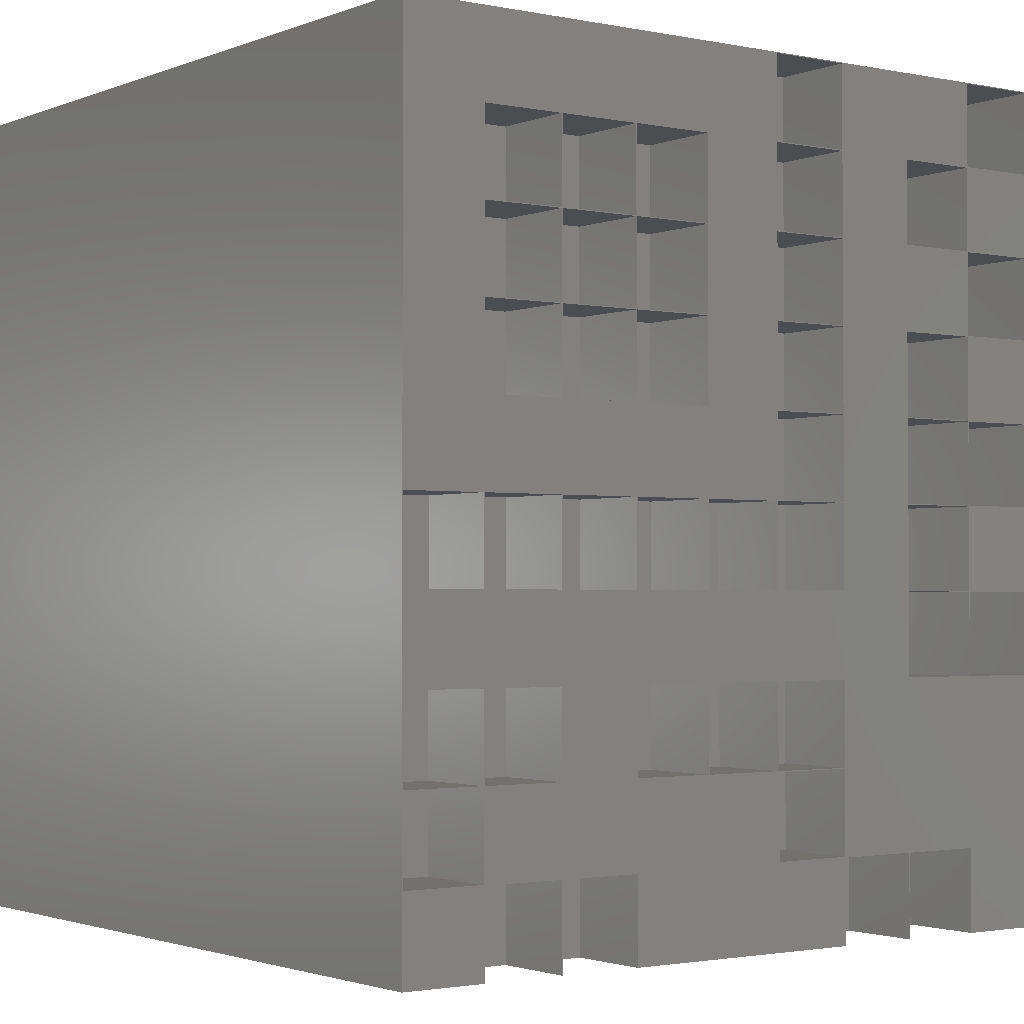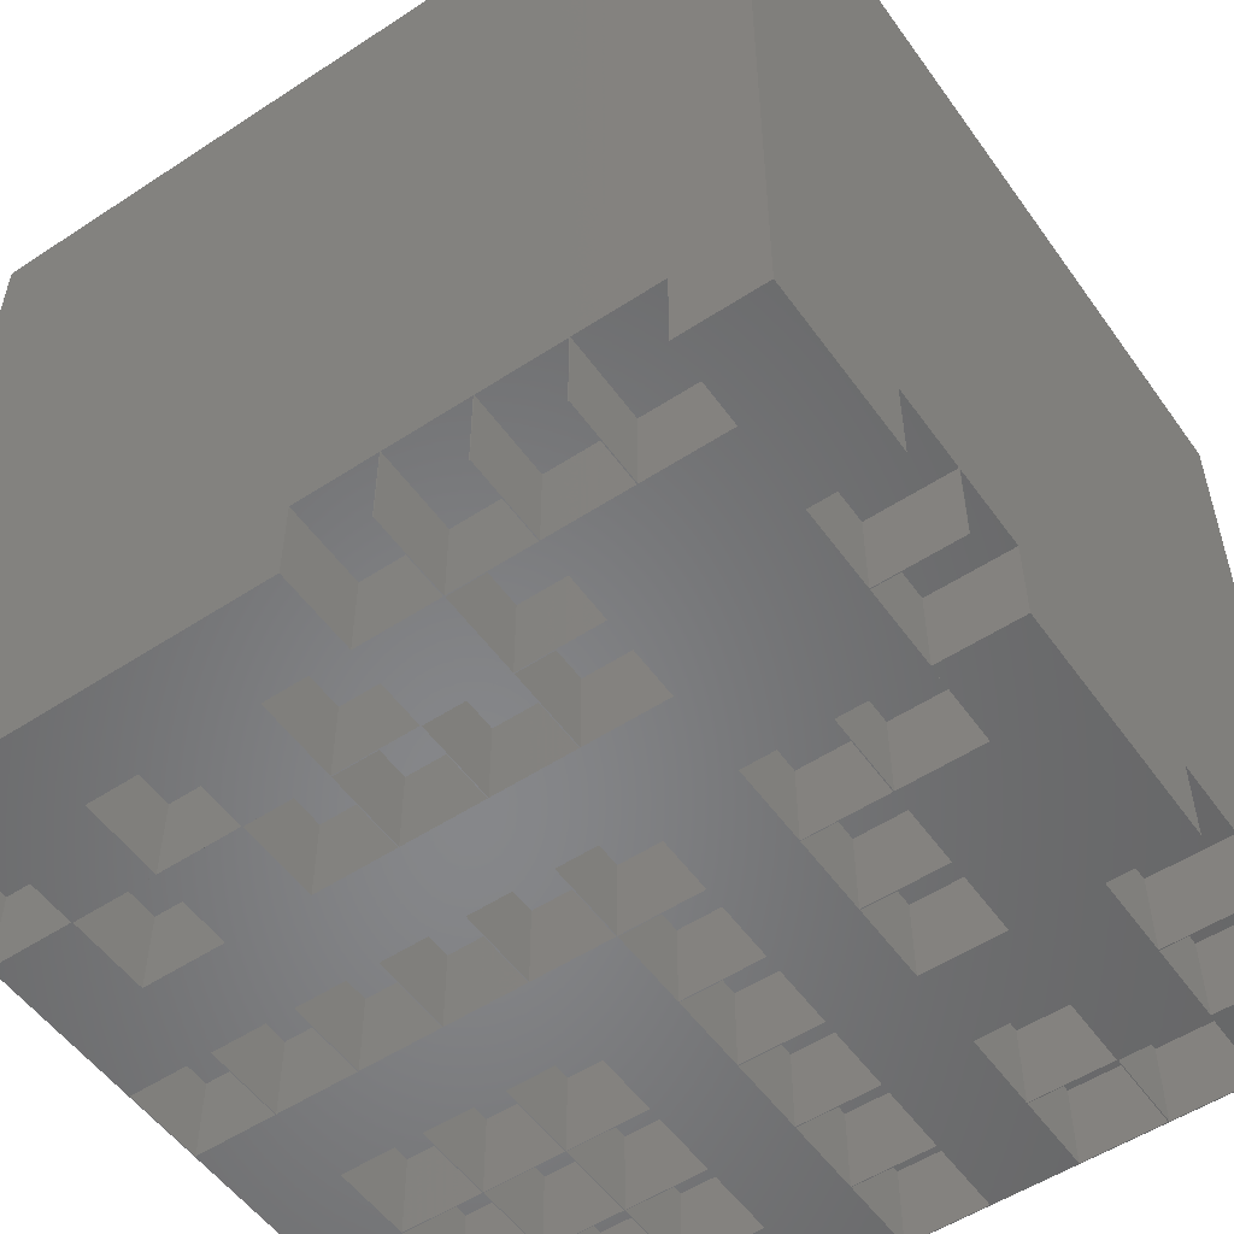
<metadata>
{"format":"stl","ext":"stl","renderer":"f3d","projection":"perspective","resolution":1024,"background":"white","views":[{"elev":-1.9,"azim":143.9,"up":"+Y"},{"elev":-53.9,"azim":-55.1,"up":"+Z"}]}
</metadata>
<code>
# stl→obj: 424 verts, 844 faces
v 0 0 0
v 0 0 10
v 0 1 0
v 0 1 1
v 0 10 10
v 0 4.99 0
v 0 10 0
v 0 4.99 1
v 0 4 1
v 0 3.99 1
v 0 3.99 0
v 0 3 1
v 0 2 0
v 0 1.99 0
v 0 2 1
v 0 2.99 1
v 0 1.99 1
v 0 2.99 0
v 0 3 0
v 0 4 0
v 2 0 0
v 2.99 0 1
v 2 0 1
v 3 0 1
v 3 0 0
v 2.99 0 0
v 3.99 0 1
v 7 0 0
v 3.99 0 0
v 7 0 1
v 7.99 0 1
v 8 0 1
v 8 0 0
v 7.99 0 0
v 8.99 0 1
v 10 0 0
v 8.99 0 0
v 10 0 1
v 10 0 10
v 0.99 1 0
v 0.99 1.99 0
v 0.99 2 0
v 0.99 2.99 0
v 0.99 3 0
v 1.99 3 0
v 1 3 0
v 0.99 3.99 0
v 0.99 4 0
v 0.99 4.99 0
v 1 3.99 0
v 1 5.99 0
v 1 7 0
v 1.99 10 0
v 2 0.99 0
v 2 8.99 0
v 2 10 0
v 2.99 10 0
v 2.99 8.99 0
v 4 10 0
v 4 9.99 0
v 4.99 10 0
v 4.99 9.99 0
v 5 10 0
v 4.99 7.99 0
v 5.99 10 0
v 6 8.99 0
v 6 10 0
v 6.99 10 0
v 9 1 0
v 7 0.99 0
v 4.99 1 0
v 6.99 8.99 0
v 7 10 0
v 7.99 10 0
v 6.99 6 0
v 5 4.99 0
v 6 6 0
v 7.99 8.99 0
v 8 10 0
v 8.99 10 0
v 6 7.99 0
v 6.99 8 0
v 6.99 7.99 0
v 8.99 8 0
v 10 9.99 0
v 10 9 0
v 8.99 6.99 0
v 10 8 0
v 10 7.99 0
v 10 6.99 0
v 8.99 6 0
v 3 0.99 0
v 7.99 4.99 0
v 10 6 0
v 8 4.99 0
v 7.99 4 0
v 8.99 4.99 0
v 10 5.99 0
v 10 5 0
v 9.99 4.99 0
v 10 4.99 0
v 6.99 2.99 0
v 8.99 4 0
v 9 4 0
v 9.99 2 0
v 10 4 0
v 10 1.99 0
v 9.99 1 0
v 10 1 0
v 10 0.99 0
v 4.99 1.99 0
v 9 1.99 0
v 5.99 4 0
v 4 2.99 0
v 5 4 0
v 9 4.99 0
v 8 4 0
v 7 8 0
v 7 7.99 0
v 4 4 0
v 4 4.99 0
v 8 0.99 0
v 6 4.99 0
v 8 6 0
v 6.99 4.99 0
v 4 1 0
v 4 1.99 0
v 4.99 5.99 0
v 6 8 0
v 2 3 0
v 1 5 0
v 1.99 7 0
v 1.99 5.99 0
v 2 3.99 0
v 2.99 4 0
v 2.99 3.99 0
v 1.99 3.99 0
v 4.99 2 0
v 1 7.99 0
v 1 9 0
v 1.99 5 0
v 1 9.99 0
v 1 10 0
v 10 7 0
v 1.99 7.99 0
v 2 5.99 0
v 2.99 6 0
v 2.99 5.99 0
v 1.99 9 0
v 1.99 9.99 0
v 2 4 0
v 2.99 3 0
v 4 6.99 0
v 2 5 0
v 2 4.99 0
v 2.99 5 0
v 2.99 4.99 0
v 2 6 0
v 2 8 0
v 2 6.99 0
v 2.99 6.99 0
v 2.99 8 0
v 5 2.99 0
v 6.99 4 0
v 7 4 0
v 4 2 0
v 2.99 0.99 0
v 4 5 0
v 5.99 2.99 0
v 6 2.99 0
v 5.99 2 0
v 4 8.99 0
v 4.99 9 0
v 4.99 8.99 0
v 4 5.99 0
v 6.99 7 0
v 6 6.99 0
v 6 7 0
v 6 4 0
v 4.99 2.99 0
v 4.99 7 0
v 4.99 6.99 0
v 6 2 0
v 7 7 0
v 4.99 5 0
v 4.99 4.99 0
v 4 6 0
v 4.99 8 0
v 4 7.99 0
v 4 8 0
v 4 7 0
v 5 2 0
v 4 9 0
v 5.99 4.99 0
v 7 4.99 0
v 4.99 6 0
v 8 2.99 0
v 6.99 2 0
v 9.99 4 0
v 8 2 0
v 9.99 1.99 0
v 7.99 7.99 0
v 8 7.99 0
v 7.99 7 0
v 8 8.99 0
v 9 10 0
v 6.99 6.99 0
v 7 6 0
v 7 6.99 0
v 7 8.99 0
v 7.99 6 0
v 8 7 0
v 7.99 6.99 0
v 4.99 4 0
v 8 8 0
v 7.99 8 0
v 8.99 7 0
v 8 6.99 0
v 7.99 0.99 0
v 8.99 7.99 0
v 8.99 2.99 0
v 10 8.99 0
v 9 2 0
v 8.99 2 0
v 9 2.99 0
v 9.99 10 0
v 8.99 8.99 0
v 10 10 0
v 8.99 0.99 0
v 9.99 2.99 0
v 3.99 0.99 0
v 0.99 1 1
v 0.99 1.99 1
v 0.99 2 1
v 0.99 2.99 1
v 0.99 3 1
v 0.99 3.99 1
v 0.99 4 1
v 0.99 4.99 1
v 1 10 1
v 10 10 10
v 9.99 10 1
v 10 10 1
v 9 10 1
v 8.99 10 1
v 8 10 1
v 7.99 10 1
v 7 10 1
v 4 10 1
v 6.99 10 1
v 6 10 1
v 5.99 10 1
v 5 10 1
v 4.99 10 1
v 2 10 1
v 2.99 10 1
v 1.99 10 1
v 10 1.99 1
v 10 0.99 1
v 10 1 1
v 10 4 1
v 10 4.99 1
v 10 5 1
v 10 5.99 1
v 10 6 1
v 10 6.99 1
v 10 7 1
v 10 7.99 1
v 10 8 1
v 10 8.99 1
v 10 9 1
v 10 9.99 1
v 8.99 0.99 1
v 8 0.99 1
v 7.99 0.99 1
v 7 0.99 1
v 3.99 0.99 1
v 3 0.99 1
v 2.99 0.99 1
v 2 0.99 1
v 1 3.99 1
v 1 3 1
v 1.99 3.99 1
v 1.99 3 1
v 1 5.99 1
v 1 5 1
v 1.99 5.99 1
v 1.99 5 1
v 1 7.99 1
v 1 7 1
v 1.99 7.99 1
v 1.99 7 1
v 1 9.99 1
v 1 9 1
v 1.99 9.99 1
v 1.99 9 1
v 2 3.99 1
v 2 3 1
v 2.99 3.99 1
v 2.99 3 1
v 2 4.99 1
v 2 4 1
v 2.99 4.99 1
v 2.99 4 1
v 2 5.99 1
v 2 5 1
v 2.99 5.99 1
v 2.99 5 1
v 2 6.99 1
v 2 6 1
v 2.99 6.99 1
v 2.99 6 1
v 2 8.99 1
v 2 8 1
v 2.99 8.99 1
v 2.99 8 1
v 4 1.99 1
v 4 1 1
v 4.99 1.99 1
v 4.99 1 1
v 4 2.99 1
v 4 2 1
v 4.99 2.99 1
v 4.99 2 1
v 4 4.99 1
v 4 4 1
v 4.99 4.99 1
v 4.99 4 1
v 4 5.99 1
v 4 5 1
v 4.99 5.99 1
v 4.99 5 1
v 4 6.99 1
v 4 6 1
v 4.99 6.99 1
v 4.99 6 1
v 4 7.99 1
v 4 7 1
v 4.99 7.99 1
v 4.99 7 1
v 4 8.99 1
v 4 8 1
v 4.99 8.99 1
v 4.99 8 1
v 4 9.99 1
v 4 9 1
v 4.99 9.99 1
v 4.99 9 1
v 5 2.99 1
v 5 2 1
v 5.99 2.99 1
v 5.99 2 1
v 5 4.99 1
v 5 4 1
v 5.99 4.99 1
v 5.99 4 1
v 6 2.99 1
v 6 2 1
v 6.99 2.99 1
v 6.99 2 1
v 6 4.99 1
v 6 4 1
v 6.99 4.99 1
v 6.99 4 1
v 6 6.99 1
v 6 6 1
v 6.99 6.99 1
v 6.99 6 1
v 6 7.99 1
v 6 7 1
v 6.99 7.99 1
v 6.99 7 1
v 6 8.99 1
v 6 8 1
v 6.99 8.99 1
v 6.99 8 1
v 7 4.99 1
v 7 4 1
v 7.99 4.99 1
v 7.99 4 1
v 7 6.99 1
v 7 6 1
v 7.99 6.99 1
v 7.99 6 1
v 7 7.99 1
v 7 7 1
v 7.99 7.99 1
v 7.99 7 1
v 7 8.99 1
v 7 8 1
v 7.99 8.99 1
v 7.99 8 1
v 8 2.99 1
v 8 2 1
v 8.99 2.99 1
v 8.99 2 1
v 8 4.99 1
v 8 4 1
v 8.99 4.99 1
v 8.99 4 1
v 8 6.99 1
v 8 6 1
v 8.99 6.99 1
v 8.99 6 1
v 8 7.99 1
v 8 7 1
v 8.99 7.99 1
v 8.99 7 1
v 8 8.99 1
v 8 8 1
v 8.99 8.99 1
v 8.99 8 1
v 9 1.99 1
v 9 1 1
v 9.99 1.99 1
v 9.99 1 1
v 9 2.99 1
v 9 2 1
v 9.99 2.99 1
v 9.99 2 1
v 9 4.99 1
v 9 4 1
v 9.99 4.99 1
v 9.99 4 1
f 1 2 3
f 4 2 5
f 6 5 7
f 8 5 6
f 9 5 8
f 10 5 9
f 10 9 11
f 12 5 10
f 13 14 15
f 16 5 12
f 17 15 14
f 15 5 16
f 17 5 15
f 16 12 18
f 4 5 17
f 3 2 4
f 19 18 12
f 20 11 9
f 2 1 21
f 22 2 23
f 23 2 21
f 24 2 22
f 25 22 26
f 24 22 25
f 27 2 24
f 28 2 27
f 28 27 29
f 30 2 28
f 31 2 30
f 32 2 31
f 33 31 34
f 32 31 33
f 35 2 32
f 36 2 35
f 36 35 37
f 38 2 36
f 39 2 38
f 1 3 21
f 21 3 40
f 21 40 41
f 41 14 13
f 41 13 42
f 41 42 21
f 42 43 21
f 43 18 19
f 43 19 44
f 43 44 21
f 45 21 46
f 47 11 20
f 47 20 48
f 46 47 48
f 49 6 7
f 46 48 50
f 51 7 52
f 21 53 54
f 55 56 57
f 58 57 59
f 60 59 61
f 62 61 63
f 64 63 65
f 66 67 68
f 69 70 71
f 72 73 74
f 75 76 77
f 78 79 80
f 81 82 83
f 84 85 86
f 87 88 89
f 87 90 91
f 25 26 92
f 93 90 94
f 93 95 96
f 97 98 99
f 100 99 101
f 102 103 104
f 105 106 107
f 108 107 109
f 37 110 36
f 111 112 71
f 113 114 115
f 104 103 116
f 117 96 95
f 66 68 73
f 83 118 119
f 120 54 121
f 33 34 122
f 123 124 125
f 126 92 127
f 28 29 70
f 128 129 81
f 53 130 54
f 50 49 131
f 48 49 50
f 132 133 52
f 44 47 46
f 44 46 21
f 134 135 136
f 21 45 137
f 127 138 111
f 131 7 51
f 139 7 140
f 49 7 131
f 21 137 141
f 21 141 133
f 52 7 139
f 142 7 143
f 87 144 90
f 51 52 133
f 21 133 132
f 21 132 145
f 146 147 148
f 140 7 142
f 149 145 140
f 21 145 149
f 150 143 53
f 21 149 150
f 21 150 53
f 53 151 134
f 152 54 130
f 53 134 130
f 136 153 152
f 135 59 136
f 53 154 155
f 135 134 151
f 53 155 151
f 156 59 157
f 53 158 146
f 156 155 154
f 53 146 154
f 148 59 156
f 50 131 137
f 147 59 148
f 55 57 58
f 53 159 160
f 147 146 158
f 53 160 158
f 161 59 147
f 141 137 131
f 162 59 161
f 53 56 55
f 162 160 159
f 53 55 159
f 58 59 162
f 139 140 145
f 142 143 150
f 163 164 165
f 155 156 157
f 166 167 114
f 54 152 168
f 169 170 171
f 172 173 174
f 168 152 175
f 176 177 178
f 163 165 169
f 113 179 180
f 113 180 114
f 153 181 182
f 183 171 170
f 184 176 119
f 178 128 81
f 185 121 168
f 121 185 186
f 152 187 175
f 181 67 182
f 188 189 190
f 181 153 191
f 153 136 191
f 192 138 163
f 64 65 67
f 64 67 181
f 188 63 64
f 191 136 189
f 173 172 193
f 136 172 190
f 136 190 189
f 174 63 188
f 173 63 174
f 189 188 64
f 136 59 60
f 62 63 173
f 136 60 193
f 136 193 172
f 60 61 62
f 75 194 76
f 125 195 164
f 129 128 196
f 171 111 192
f 138 192 111
f 102 197 198
f 102 104 199
f 157 59 135
f 194 123 113
f 128 177 185
f 102 106 197
f 200 198 197
f 112 198 201
f 160 162 161
f 128 178 177
f 164 163 180
f 202 203 204
f 96 170 169
f 205 80 206
f 129 196 182
f 177 176 207
f 77 185 177
f 208 75 209
f 72 74 210
f 207 209 75
f 211 123 208
f 209 212 213
f 115 214 76
f 66 73 72
f 182 67 66
f 82 81 129
f 209 204 212
f 175 196 128
f 215 202 216
f 217 218 212
f 87 89 144
f 165 164 195
f 167 92 26
f 164 180 179
f 103 102 170
f 212 204 203
f 95 93 94
f 179 113 123
f 118 83 82
f 123 75 208
f 69 219 70
f 84 86 220
f 129 182 66
f 204 209 184
f 78 205 216
f 91 125 124
f 209 207 184
f 84 203 215
f 213 212 218
f 69 122 219
f 197 106 221
f 118 82 210
f 202 215 203
f 210 79 78
f 220 86 222
f 220 222 217
f 111 198 112
f 111 183 198
f 198 200 107
f 223 224 225
f 200 224 107
f 95 98 97
f 205 226 227
f 96 169 165
f 100 101 199
f 123 211 124
f 217 88 87
f 116 97 99
f 227 226 228
f 167 127 92
f 227 85 84
f 116 99 100
f 184 207 176
f 215 216 205
f 222 88 217
f 119 216 202
f 227 228 85
f 78 80 205
f 216 119 118
f 205 206 226
f 69 71 112
f 203 84 220
f 201 198 107
f 108 229 69
f 122 69 229
f 201 107 108
f 229 108 109
f 111 171 183
f 95 94 98
f 221 106 225
f 221 225 224
f 224 223 107
f 230 106 105
f 223 105 107
f 218 217 87
f 103 170 117
f 91 195 125
f 101 106 199
f 225 106 230
f 196 175 187
f 229 109 110
f 229 110 37
f 231 71 70
f 231 70 29
f 219 122 34
f 97 116 103
f 170 96 117
f 213 218 211
f 71 231 126
f 92 126 231
f 180 163 138
f 54 168 121
f 214 114 54
f 91 90 93
f 214 54 120
f 77 186 185
f 75 123 194
f 210 74 79
f 187 152 153
f 77 76 186
f 186 76 214
f 114 214 115
f 83 119 176
f 124 211 218
f 72 210 82
f 102 199 106
f 195 91 93
f 138 127 166
f 127 167 166
f 54 114 167
f 232 40 4
f 4 40 3
f 233 232 17
f 17 232 4
f 41 233 17
f 14 41 17
f 234 42 15
f 15 42 13
f 235 234 16
f 16 234 15
f 43 235 16
f 18 43 16
f 236 44 12
f 12 44 19
f 237 236 10
f 10 236 12
f 47 237 10
f 11 47 10
f 238 48 9
f 9 48 20
f 239 238 8
f 8 238 9
f 49 239 8
f 6 49 8
f 7 5 143
f 240 5 241
f 242 241 243
f 226 243 228
f 244 241 242
f 245 241 244
f 206 80 244
f 246 241 245
f 247 241 246
f 248 241 247
f 59 57 249
f 250 241 248
f 79 74 246
f 251 241 250
f 252 241 251
f 73 68 248
f 253 241 252
f 254 241 253
f 249 241 254
f 56 53 255
f 256 241 249
f 67 65 251
f 255 241 256
f 257 241 255
f 63 61 253
f 240 241 257
f 143 5 240
f 242 243 226
f 247 246 74
f 252 251 65
f 256 249 57
f 257 255 53
f 254 253 61
f 250 248 68
f 245 244 80
f 5 2 39
f 241 5 39
f 258 106 39
f 39 38 259
f 260 39 259
f 110 109 259
f 109 260 259
f 261 262 39
f 260 258 39
f 107 106 258
f 106 261 39
f 262 263 39
f 264 265 39
f 101 99 262
f 99 263 262
f 266 267 39
f 263 264 39
f 98 94 264
f 94 265 264
f 268 269 39
f 265 266 39
f 90 144 266
f 144 267 266
f 270 271 39
f 267 268 39
f 89 88 268
f 88 269 268
f 272 243 39
f 269 270 39
f 222 86 270
f 86 271 270
f 271 272 39
f 85 228 272
f 228 243 272
f 243 241 39
f 38 36 110
f 259 38 110
f 273 229 35
f 35 229 37
f 273 35 274
f 274 35 32
f 122 274 32
f 33 122 32
f 275 219 31
f 31 219 34
f 275 31 276
f 276 31 30
f 70 276 30
f 28 70 30
f 277 231 27
f 27 231 29
f 277 27 278
f 278 27 24
f 92 278 24
f 25 92 24
f 279 167 22
f 22 167 26
f 279 22 280
f 280 22 23
f 54 280 23
f 21 54 23
f 167 279 280
f 54 167 280
f 231 277 278
f 92 231 278
f 219 275 276
f 70 219 276
f 229 273 274
f 122 229 274
f 260 109 107
f 258 260 107
f 261 106 101
f 262 261 101
f 263 99 98
f 264 263 98
f 265 94 90
f 266 265 90
f 267 144 89
f 268 267 89
f 269 88 222
f 270 269 222
f 271 86 85
f 272 271 85
f 206 244 226
f 226 244 242
f 79 246 80
f 80 246 245
f 73 248 74
f 74 248 247
f 67 251 68
f 68 251 250
f 63 253 65
f 65 253 252
f 59 249 61
f 61 249 254
f 56 255 57
f 57 255 256
f 143 240 53
f 53 240 257
f 239 49 238
f 238 49 48
f 237 47 236
f 236 47 44
f 235 43 234
f 234 43 42
f 233 41 232
f 232 41 40
f 50 281 282
f 46 50 282
f 137 283 281
f 50 137 281
f 283 137 284
f 284 137 45
f 284 45 282
f 282 45 46
f 51 285 286
f 131 51 286
f 133 287 285
f 51 133 285
f 287 133 288
f 288 133 141
f 288 141 286
f 286 141 131
f 139 289 290
f 52 139 290
f 145 291 289
f 139 145 289
f 291 145 292
f 292 145 132
f 292 132 290
f 290 132 52
f 142 293 294
f 140 142 294
f 150 295 293
f 142 150 293
f 295 150 296
f 296 150 149
f 296 149 294
f 294 149 140
f 134 297 298
f 130 134 298
f 136 299 297
f 134 136 297
f 299 136 300
f 300 136 152
f 300 152 298
f 298 152 130
f 155 301 302
f 151 155 302
f 157 303 301
f 155 157 301
f 303 157 304
f 304 157 135
f 304 135 302
f 302 135 151
f 146 305 306
f 154 146 306
f 148 307 305
f 146 148 305
f 307 148 308
f 308 148 156
f 308 156 306
f 306 156 154
f 160 309 310
f 158 160 310
f 161 311 309
f 160 161 309
f 311 161 312
f 312 161 147
f 312 147 310
f 310 147 158
f 55 313 314
f 159 55 314
f 58 315 313
f 55 58 313
f 315 58 316
f 316 58 162
f 316 162 314
f 314 162 159
f 127 317 318
f 126 127 318
f 111 319 317
f 127 111 317
f 319 111 320
f 320 111 71
f 320 71 318
f 318 71 126
f 114 321 322
f 166 114 322
f 180 323 321
f 114 180 321
f 323 180 324
f 324 180 138
f 324 138 322
f 322 138 166
f 121 325 326
f 120 121 326
f 186 327 325
f 121 186 325
f 327 186 328
f 328 186 214
f 328 214 326
f 326 214 120
f 175 329 330
f 168 175 330
f 128 331 329
f 175 128 329
f 331 128 332
f 332 128 185
f 332 185 330
f 330 185 168
f 153 333 334
f 187 153 334
f 182 335 333
f 153 182 333
f 335 182 336
f 336 182 196
f 336 196 334
f 334 196 187
f 189 337 338
f 191 189 338
f 64 339 337
f 189 64 337
f 339 64 340
f 340 64 181
f 340 181 338
f 338 181 191
f 172 341 342
f 190 172 342
f 174 343 341
f 172 174 341
f 343 174 344
f 344 174 188
f 344 188 342
f 342 188 190
f 60 345 346
f 193 60 346
f 62 347 345
f 60 62 345
f 347 62 348
f 348 62 173
f 348 173 346
f 346 173 193
f 163 349 350
f 192 163 350
f 169 351 349
f 163 169 349
f 351 169 352
f 352 169 171
f 352 171 350
f 350 171 192
f 76 353 354
f 115 76 354
f 194 355 353
f 76 194 353
f 355 194 356
f 356 194 113
f 356 113 354
f 354 113 115
f 170 357 358
f 183 170 358
f 102 359 357
f 170 102 357
f 359 102 360
f 360 102 198
f 360 198 358
f 358 198 183
f 123 361 362
f 179 123 362
f 125 363 361
f 123 125 361
f 363 125 364
f 364 125 164
f 364 164 362
f 362 164 179
f 177 365 366
f 77 177 366
f 207 367 365
f 177 207 365
f 367 207 368
f 368 207 75
f 368 75 366
f 366 75 77
f 81 369 370
f 178 81 370
f 83 371 369
f 81 83 369
f 371 83 372
f 372 83 176
f 372 176 370
f 370 176 178
f 66 373 374
f 129 66 374
f 72 375 373
f 66 72 373
f 375 72 376
f 376 72 82
f 376 82 374
f 374 82 129
f 195 377 378
f 165 195 378
f 93 379 377
f 195 93 377
f 379 93 380
f 380 93 96
f 380 96 378
f 378 96 165
f 209 381 382
f 208 209 382
f 213 383 381
f 209 213 381
f 383 213 384
f 384 213 211
f 384 211 382
f 382 211 208
f 119 385 386
f 184 119 386
f 202 387 385
f 119 202 385
f 387 202 388
f 388 202 204
f 388 204 386
f 386 204 184
f 210 389 390
f 118 210 390
f 78 391 389
f 210 78 389
f 391 78 392
f 392 78 216
f 392 216 390
f 390 216 118
f 197 393 394
f 200 197 394
f 221 395 393
f 197 221 393
f 395 221 396
f 396 221 224
f 396 224 394
f 394 224 200
f 95 397 398
f 117 95 398
f 97 399 397
f 95 97 397
f 399 97 400
f 400 97 103
f 400 103 398
f 398 103 117
f 218 401 402
f 124 218 402
f 87 403 401
f 218 87 401
f 403 87 404
f 404 87 91
f 404 91 402
f 402 91 124
f 203 405 406
f 212 203 406
f 220 407 405
f 203 220 405
f 407 220 408
f 408 220 217
f 408 217 406
f 406 217 212
f 205 409 410
f 215 205 410
f 227 411 409
f 205 227 409
f 411 227 412
f 412 227 84
f 412 84 410
f 410 84 215
f 112 413 414
f 69 112 414
f 201 415 413
f 112 201 413
f 415 201 416
f 416 201 108
f 416 108 414
f 414 108 69
f 225 417 418
f 223 225 418
f 230 419 417
f 225 230 417
f 419 230 420
f 420 230 105
f 420 105 418
f 418 105 223
f 116 421 422
f 104 116 422
f 100 423 421
f 116 100 421
f 423 100 424
f 424 100 199
f 424 199 422
f 422 199 104
f 283 284 281
f 281 284 282
f 287 288 285
f 285 288 286
f 291 292 289
f 289 292 290
f 295 296 293
f 293 296 294
f 299 300 297
f 297 300 298
f 303 304 301
f 301 304 302
f 307 308 305
f 305 308 306
f 311 312 309
f 309 312 310
f 315 316 313
f 313 316 314
f 319 320 317
f 317 320 318
f 323 324 321
f 321 324 322
f 327 328 325
f 325 328 326
f 331 332 329
f 329 332 330
f 335 336 333
f 333 336 334
f 339 340 337
f 337 340 338
f 343 344 341
f 341 344 342
f 347 348 345
f 345 348 346
f 351 352 349
f 349 352 350
f 355 356 353
f 353 356 354
f 359 360 357
f 357 360 358
f 363 364 361
f 361 364 362
f 367 368 365
f 365 368 366
f 371 372 369
f 369 372 370
f 375 376 373
f 373 376 374
f 379 380 377
f 377 380 378
f 383 384 381
f 381 384 382
f 387 388 385
f 385 388 386
f 391 392 389
f 389 392 390
f 395 396 393
f 393 396 394
f 399 400 397
f 397 400 398
f 403 404 401
f 401 404 402
f 407 408 405
f 405 408 406
f 411 412 409
f 409 412 410
f 415 416 413
f 413 416 414
f 419 420 417
f 417 420 418
f 423 424 421
f 421 424 422

</code>
